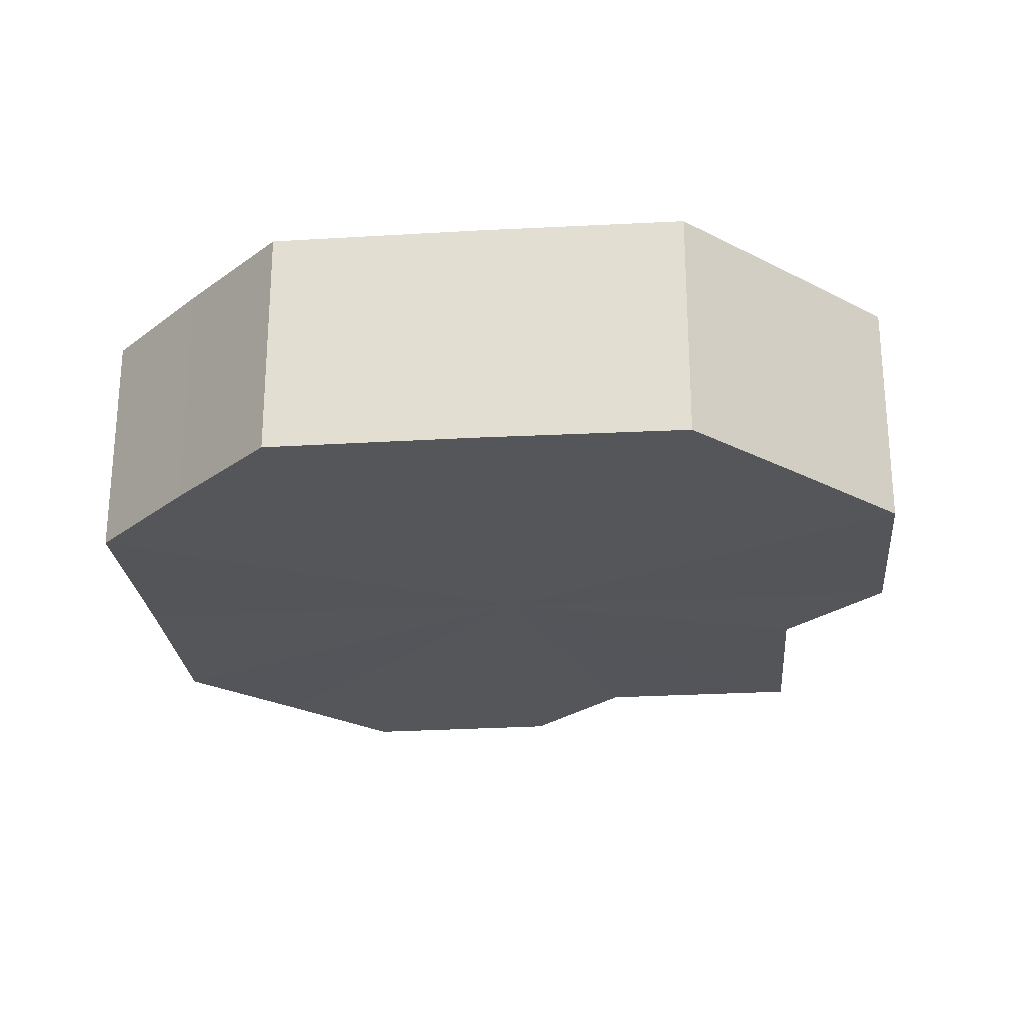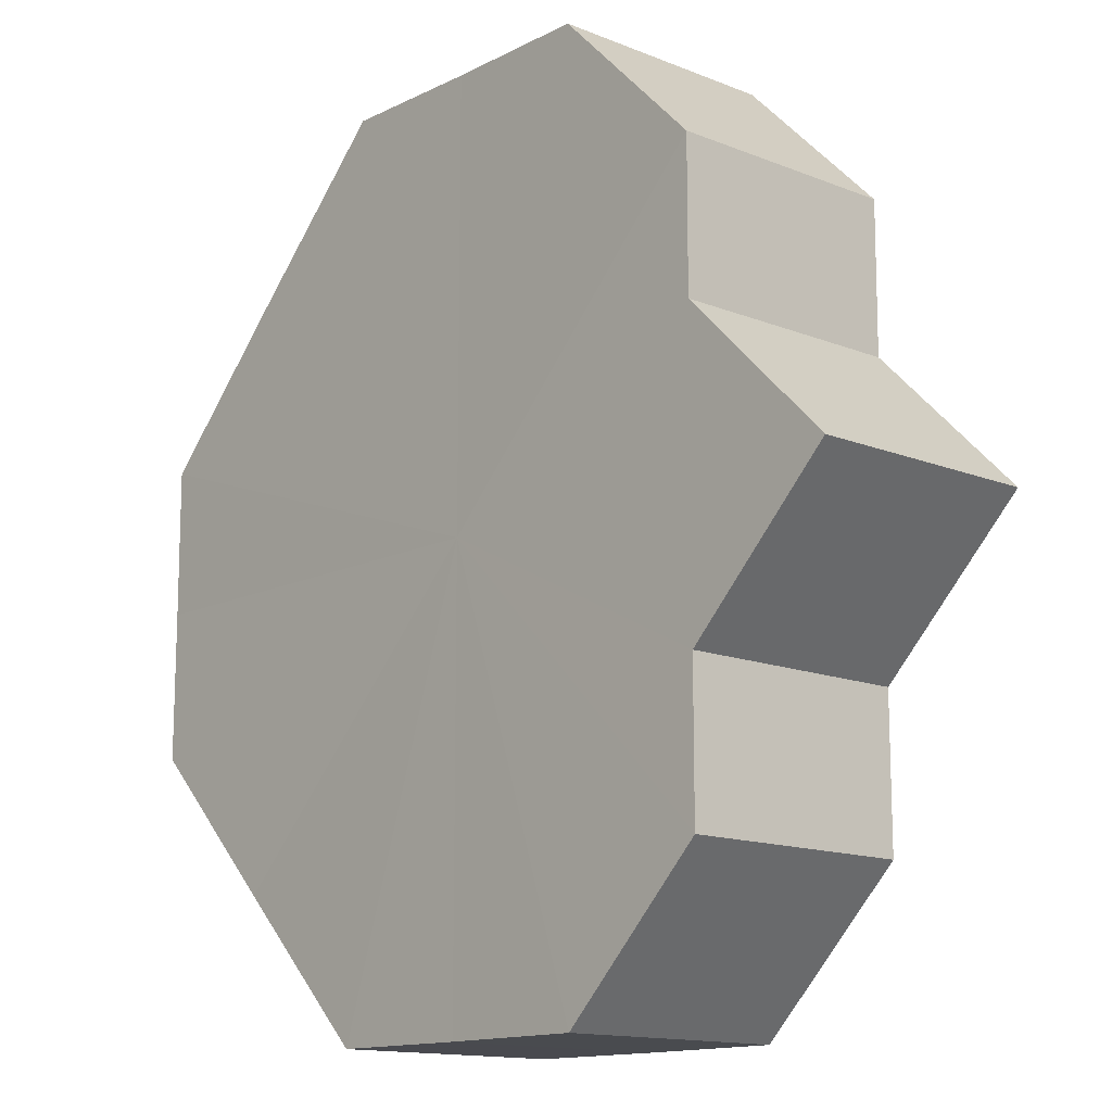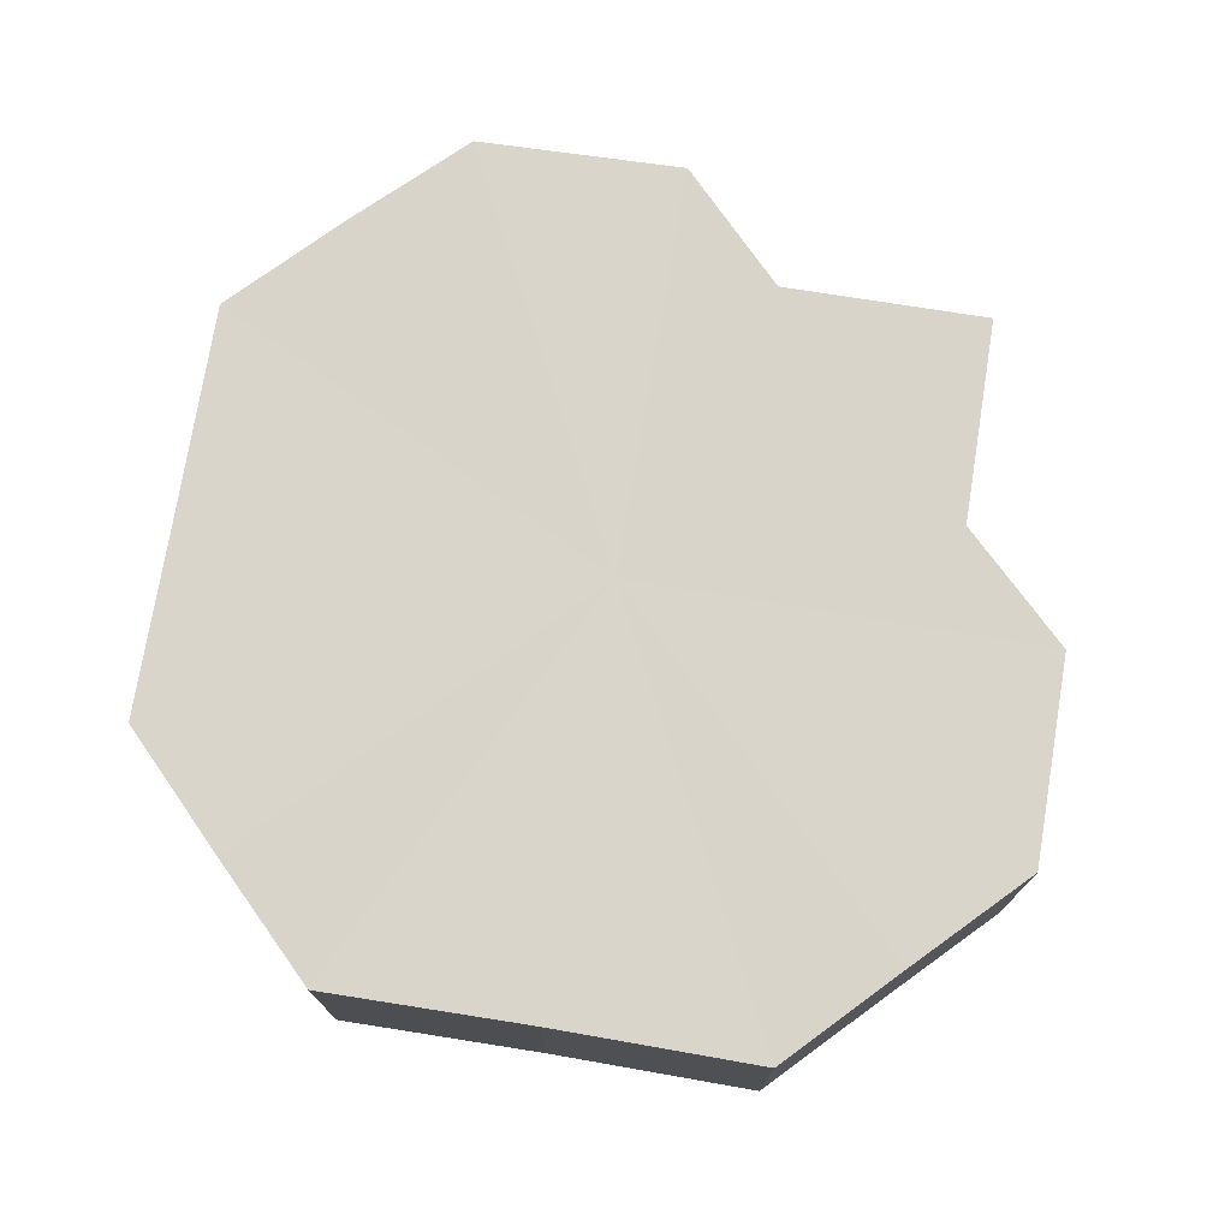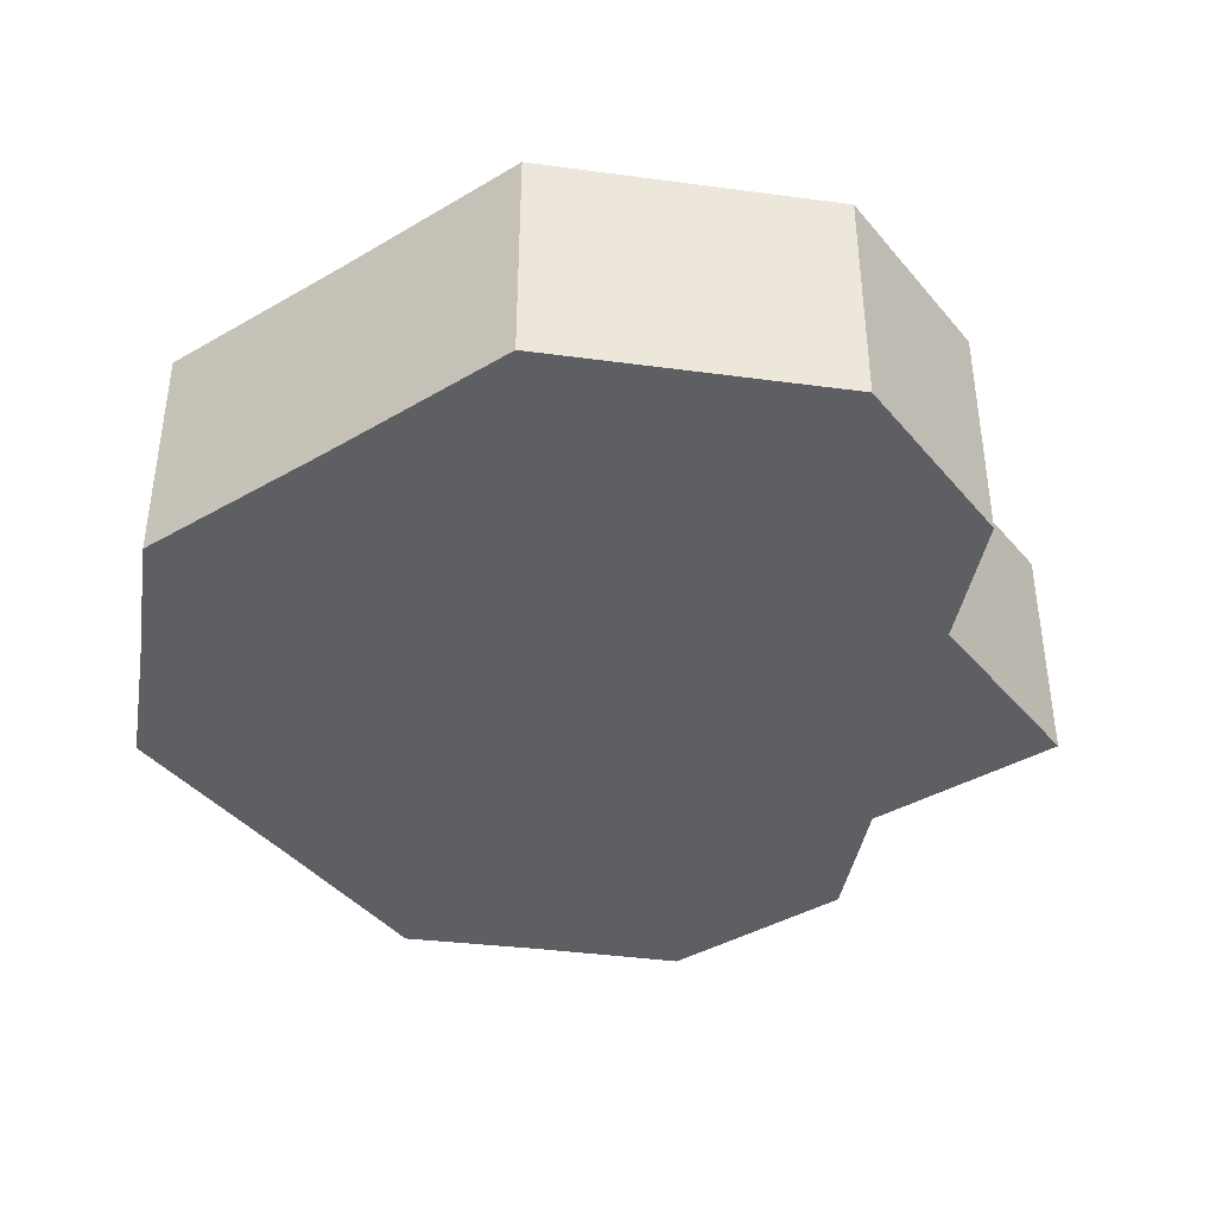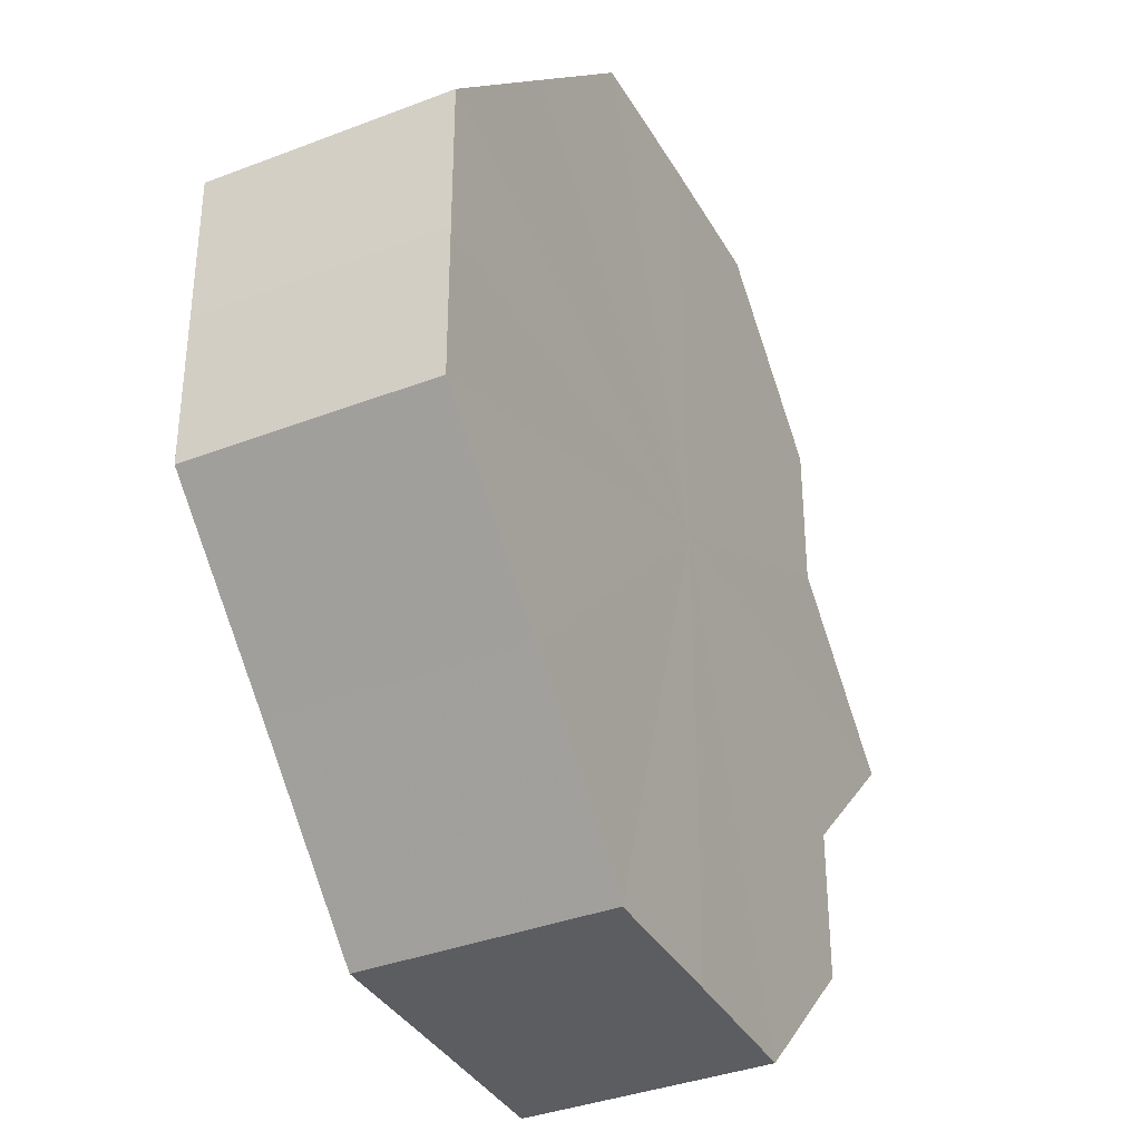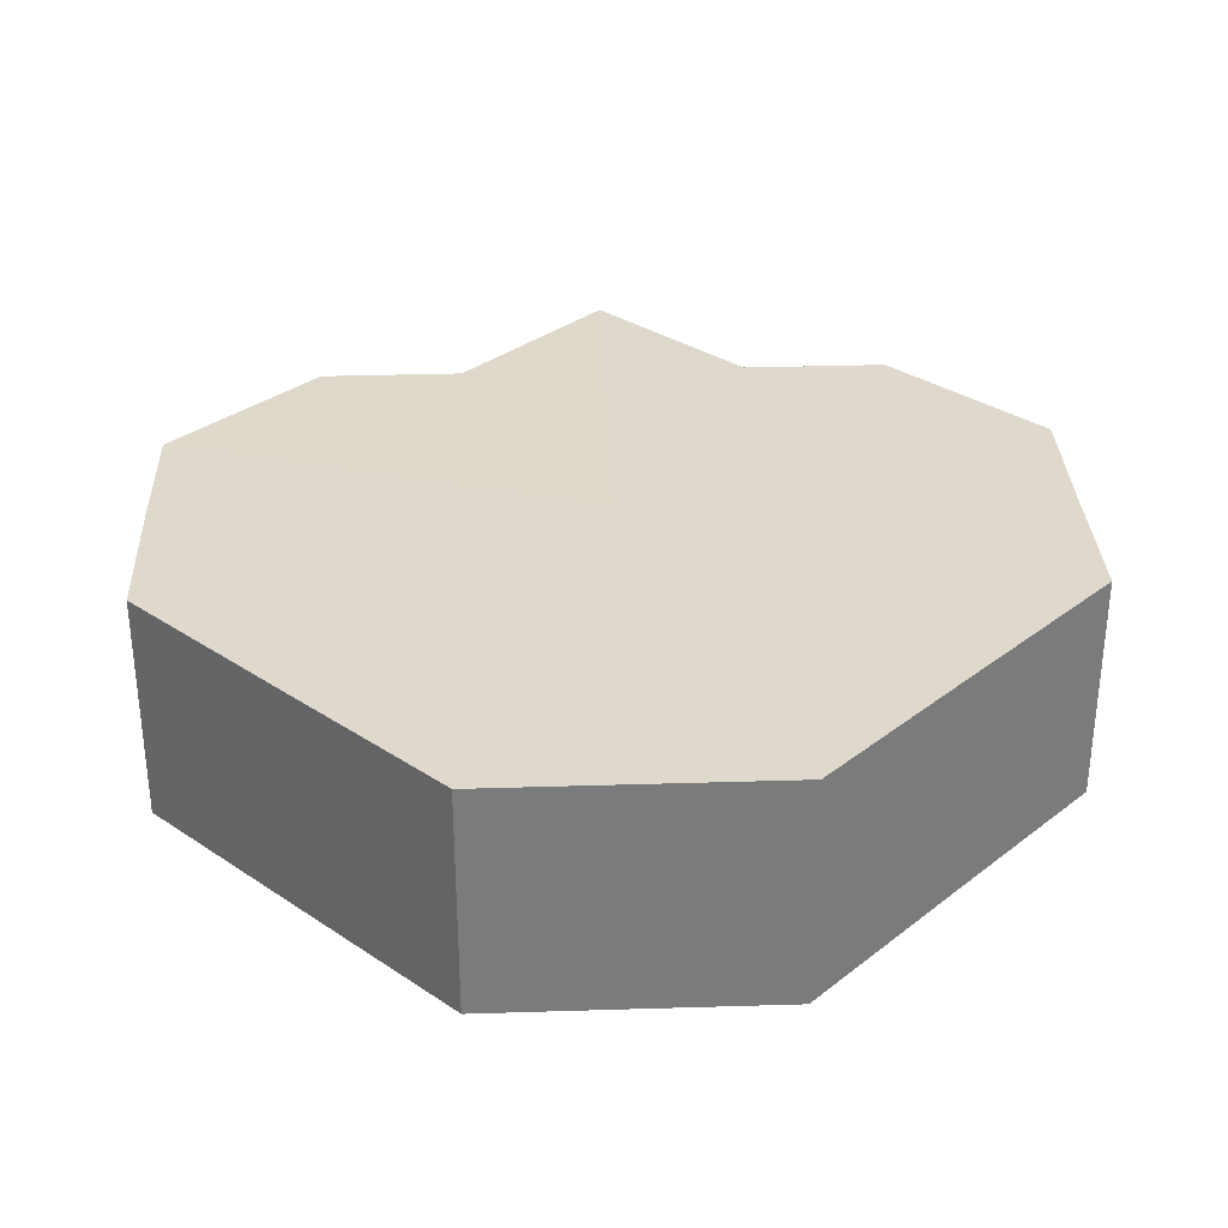
<metadata>
{"format":"obj","ext":"obj","renderer":"f3d","projection":"perspective","resolution":1024,"background":"white","views":[{"elev":-25.2,"azim":140.1,"up":"+Z"},{"elev":-13.6,"azim":-131.9,"up":"+Y"},{"elev":74.8,"azim":144.3,"up":"+Z"},{"elev":-40.3,"azim":170.7,"up":"+Z"},{"elev":-35.9,"azim":116.2,"up":"+Y"},{"elev":32.1,"azim":87.7,"up":"+Z"}]}
</metadata>
<code>
o 28208
v 2223 1871 15.68
v 2223 1871 15.68
v 2223 1871 15.69
v 2223 1871 15.68
v 2223 1871 15.69
v 2223 1871 15.68
v 2223 1871 15.69
v 2223 1871 15.68
v 2223 1871 15.69
v 2223 1871 15.68
v 2223 1871 15.69
v 2223 1871 15.68
v 2223 1871 15.69
v 2223 1871 15.68
v 2223 1871 15.69
v 2223 1871 15.68
v 2223 1871 15.69
v 2223 1871 15.68
v 2223 1871 15.69
v 2223 1871 15.68
v 2223 1871 15.69
v 2223 1871 15.68
v 2223 1871 15.69
v 2223 1871 15.68
v 2223 1871 15.69
v 2223 1871 15.68
v 2223 1871 15.69
v 2223 1871 15.68
v 2223 1871 15.69
v 2223 1871 15.68
v 2223 1871 15.69
v 2223 1871 15.68
v 2223 1871 15.69
v 2223 1871 15.68
v 2223 1871 15.69
v 2223 1871 15.68
v 2223 1871 15.69
v 2223 1871 15.68
v 2223 1871 15.69
v 2223 1871 15.68
v 2223 1871 15.69
v 2223 1871 15.68
v 2223 1871 15.69
v 2223 1871 15.68
v 2223 1871 15.69
v 2223 1871 15.68
v 2223 1871 15.69
v 2223 1871 15.68
v 2223 1871 15.69
v 2223 1871 15.68
v 2223 1871 15.69
v 2223 1871 15.68
v 2223 1871 15.69
v 2223 1871 15.68
v 2223 1871 15.69
v 2223 1871 15.68
v 2223 1871 15.69
v 2223 1871 15.68
v 2223 1871 15.69
v 2223 1871 15.68
v 2223 1871 15.69
v 2223 1871 15.68
v 2223 1871 15.69
v 2223 1871 15.68
v 2223 1871 15.69
v 2223 1871 15.68
v 2223 1871 15.68
v 2223 1871 15.68
v 2223 1871 15.68
v 2223 1871 15.68
v 2223 1871 15.68
v 2223 1871 15.68
v 2223 1871 15.68
v 2223 1871 15.68
v 2223 1871 15.68
v 2223 1871 15.68
v 2223 1871 15.68
v 2223 1871 15.68
v 2223 1871 15.68
v 2223 1871 15.68
v 2223 1871 15.68
v 2223 1871 15.69
v 2223 1871 15.69
v 2223 1871 15.69
v 2223 1871 15.69
v 2223 1871 15.69
v 2223 1871 15.69
v 2223 1871 15.69
v 2223 1871 15.69
v 2223 1871 15.69
v 2223 1871 15.69
v 2223 1871 15.69
v 2223 1871 15.69
v 2223 1871 15.69
v 2223 1871 15.69
v 2223 1871 15.69
v 2223 1871 15.69
v 2223 1871 15.69
f 1 2 3
f 2 4 5
f 6 1 7
f 4 8 9
f 8 10 11
f 12 6 13
f 14 12 15
f 16 14 17
f 18 16 19
f 20 18 21
f 22 20 23
f 24 22 25
f 26 24 27
f 28 26 29
f 30 28 31
f 32 30 33
f 33 34 35
f 35 36 37
f 37 38 39
f 39 40 41
f 41 42 43
f 43 44 45
f 45 46 47
f 47 48 49
f 49 50 51
f 51 52 53
f 53 54 55
f 55 56 57
f 57 58 59
f 59 60 61
f 61 62 63
f 63 64 65
f 66 64 67
f 66 68 64
f 66 67 69
f 66 70 68
f 66 69 71
f 66 72 70
f 66 71 73
f 66 74 72
f 66 73 75
f 66 76 74
f 66 75 77
f 66 78 76
f 66 77 79
f 66 80 78
f 66 79 81
f 66 81 80
f 82 83 84
f 82 85 83
f 82 84 86
f 82 87 85
f 82 86 88
f 82 89 87
f 82 88 90
f 82 91 89
f 82 90 92
f 82 93 91
f 82 92 94
f 82 95 93
f 82 94 96
f 82 97 95
f 82 96 98
f 82 98 97

</code>
